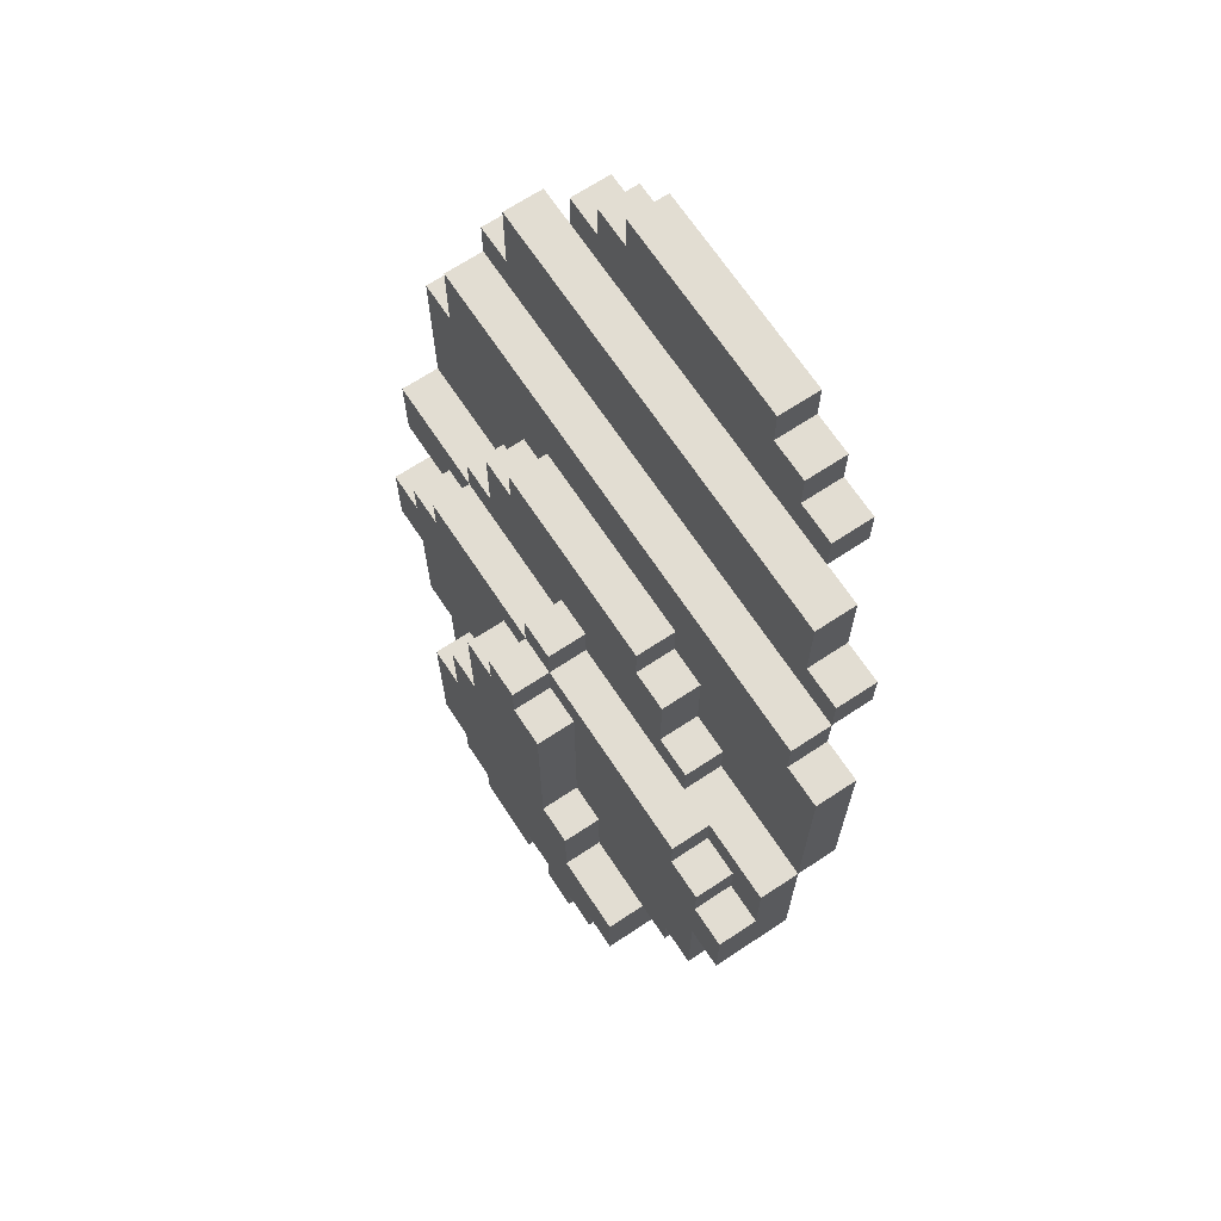
<metadata>
{"format":"obj","ext":"obj","renderer":"f3d","projection":"perspective","resolution":1024,"background":"white","views":[{"elev":68.2,"azim":56.5,"up":"+Y"}]}
</metadata>
<code>
o
v -0.5 3.3 -1.6
v -0.5 3.3 -1.7
v -0.5 3.5 -1.6
v -0.5 3.5 -1.7
v -0.5 3.5 -1.8
v -0.5 3.9 -1.7
v -0.5 3.9 -1.8
v -0.4 3.1 -1.5
v -0.4 3.1 -1.7
v -0.4 3.3 -1.5
v -0.4 3.3 -1.6
v -0.4 3.3 -1.7
v -0.4 3.9 -1.7
v -0.4 3.9 -1.8
v -0.4 4.1 -1.7
v -0.4 4.1 -1.8
v -0.4 4.1 -1.9
v -0.4 4.2 -1.8
v -0.4 4.2 -1.9
v -0.3 2.8 -1.5
v -0.3 2.8 -1.7
v -0.3 3.1 -1.5
v -0.3 3.1 -1.7
v -0.3 3.3 -1.5
v -0.3 3.3 -1.6
v -0.3 3.4 -1.5
v -0.3 3.4 -1.6
v -0.3 4.2 -1.8
v -0.3 4.2 -1.9
v -0.3 4.4 -1.8
v -0.3 4.4 -1.9
v -0.2 2.6 -1.5
v -0.2 2.6 -1.7
v -0.2 2.8 -1.5
v -0.2 2.8 -1.7
v -0.2 3.4 -1.5
v -0.2 3.4 -1.6
v -0.2 3.5 -1.5
v -0.2 3.5 -1.6
v -0.2 3.5 -1.7
v -0.2 3.6 -1.6
v -0.2 3.6 -1.7
v -0.2 4.4 -1.9
v -0.2 4.4 -2
v -0.2 4.5 -1.9
v -0.2 4.5 -2
v -0.1 2.5 -1.4
v -0.1 2.5 -1.7
v -0.1 2.6 -1.5
v -0.1 2.6 -1.7
v -0.1 2.9 -1.4
v -0.1 2.9 -1.5
v -0.1 3.6 -1.6
v -0.1 3.6 -1.7
v -0.1 3.8 -1.6
v -0.1 3.8 -1.7
v -0.1 4.5 -1.9
v -0.1 4.5 -2
v -0.1 4.6 -1.9
v -0.1 4.6 -2
v 0 2.4 -1.4
v 0 2.4 -1.7
v 0 2.5 -1.4
v 0 2.5 -1.7
v 0 2.9 -1.4
v 0 2.9 -1.5
v 0 3.1 -1.4
v 0 3.1 -1.5
v 0 3.8 -1.6
v 0 3.8 -1.7
v 0 3.9 -1.6
v 0 3.9 -1.7
v 0 4.6 -1.9
v 0 4.6 -2
v 0 4.7 -1.9
v 0 4.7 -2
v 0.1 2.3 -1.4
v 0.1 2.3 -1.7
v 0.1 2.4 -1.4
v 0.1 2.4 -1.7
v 0.1 3.1 -1.4
v 0.1 3.1 -1.5
v 0.1 3.4 -1.4
v 0.1 3.4 -1.5
v 0.2 3.4 -1.4
v 0.2 3.4 -1.5
v 0.2 3.5 -1.4
v 0.2 3.5 -1.5
v 0.2 3.5 -1.6
v 0.2 3.6 -1.5
v 0.2 3.6 -1.6
v 0.4 2.3 -1.4
v 0.4 2.3 -1.6
v 0.4 2.4 -1.4
v 0.4 2.4 -1.6
v 0.3 2.3 -1.4
v 0.3 2.3 -1.6
v 0.3 2.4 -1.4
v 0.3 2.4 -1.6
v 0.3 3.4 -1.4
v 0.3 3.4 -1.5
v 0.3 3.5 -1.4
v 0.3 3.5 -1.5
v 0.3 3.5 -1.6
v 0.3 3.6 -1.5
v 0.3 3.6 -1.6
v 0.4 2.9 -1.4
v 0.4 2.9 -1.5
v 0.4 3.4 -1.4
v 0.4 3.4 -1.5
v 0.5 2.3 -1.4
v 0.5 2.3 -1.7
v 0.5 2.4 -1.4
v 0.5 2.4 -1.7
v 0.5 2.7 -1.4
v 0.5 2.7 -1.5
v 0.5 2.9 -1.4
v 0.5 2.9 -1.5
v 0.5 3.8 -1.6
v 0.5 3.8 -1.7
v 0.5 3.9 -1.6
v 0.5 3.9 -1.7
v 0.5 4.6 -1.9
v 0.5 4.6 -2
v 0.5 4.7 -1.9
v 0.5 4.7 -2
v 0.6 2.4 -1.4
v 0.6 2.4 -1.7
v 0.6 2.5 -1.4
v 0.6 2.5 -1.7
v 0.6 3.6 -1.6
v 0.6 3.6 -1.7
v 0.6 3.8 -1.6
v 0.6 3.8 -1.7
v 0.6 4.5 -1.9
v 0.6 4.5 -2
v 0.6 4.6 -1.9
v 0.6 4.6 -2
v 0.7 2.5 -1.4
v 0.7 2.5 -1.7
v 0.7 2.7 -1.4
v 0.7 2.7 -1.5
v 0.7 2.7 -1.7
v 0.7 3.5 -1.6
v 0.7 3.5 -1.7
v 0.7 3.6 -1.6
v 0.7 3.6 -1.7
v 0.7 4.4 -1.9
v 0.7 4.4 -2
v 0.7 4.5 -1.9
v 0.7 4.5 -2
v 0.8 2.7 -1.5
v 0.8 2.7 -1.7
v 0.8 2.8 -1.5
v 0.8 2.8 -1.7
v 0.8 3.4 -1.5
v 0.8 3.4 -1.6
v 0.8 3.5 -1.5
v 0.8 3.5 -1.6
v 0.8 4.2 -1.8
v 0.8 4.2 -1.9
v 0.8 4.4 -1.8
v 0.8 4.4 -1.9
v 0.9 2.8 -1.5
v 0.9 2.8 -1.7
v 0.9 3.1 -1.5
v 0.9 3.1 -1.7
v 0.9 3.3 -1.5
v 0.9 3.3 -1.6
v 0.9 3.4 -1.5
v 0.9 3.4 -1.6
v 0.9 4 -1.7
v 0.9 4 -1.8
v 0.9 4.1 -1.7
v 0.9 4.1 -1.8
v 0.9 4.1 -1.9
v 0.9 4.2 -1.8
v 0.9 4.2 -1.9
v 1 3.1 -1.5
v 1 3.1 -1.7
v 1 3.3 -1.5
v 1 3.3 -1.6
v 1 3.3 -1.7
v 1 3.5 -1.6
v 1 3.5 -1.7
v 1 3.5 -1.8
v 1 4 -1.7
v 1 4 -1.8
v -0.1 2.5 -1.4
v -0.1 2.9 -1.4
v 0 2.4 -1.4
v 0 2.5 -1.4
v 0 2.9 -1.4
v 0 3.1 -1.4
v 0.1 2.3 -1.4
v 0.1 2.4 -1.4
v 0.1 3.1 -1.4
v 0.1 3.4 -1.4
v 0.2 3.4 -1.4
v 0.2 3.5 -1.4
v 0.3 2.3 -1.4
v 0.3 2.4 -1.4
v 0.3 3.4 -1.4
v 0.3 3.5 -1.4
v 0.4 2.3 -1.4
v 0.4 2.4 -1.4
v 0.4 2.9 -1.4
v 0.4 3.4 -1.4
v 0.5 2.3 -1.4
v 0.5 2.4 -1.4
v 0.5 2.7 -1.4
v 0.5 2.9 -1.4
v 0.6 2.4 -1.4
v 0.6 2.5 -1.4
v 0.7 2.5 -1.4
v 0.7 2.7 -1.4
v -0.4 3.1 -1.5
v -0.4 3.3 -1.5
v -0.3 2.8 -1.5
v -0.3 3.1 -1.5
v -0.3 3.3 -1.5
v -0.3 3.4 -1.5
v -0.2 2.6 -1.5
v -0.2 2.8 -1.5
v -0.2 3.4 -1.5
v -0.2 3.5 -1.5
v -0.1 2.6 -1.5
v -0.1 2.9 -1.5
v 0 2.9 -1.5
v 0 3.1 -1.5
v 0.1 3.1 -1.5
v 0.1 3.4 -1.5
v 0.2 3.4 -1.5
v 0.2 3.5 -1.5
v 0.2 3.6 -1.5
v 0.3 3.4 -1.5
v 0.3 3.5 -1.5
v 0.3 3.6 -1.5
v 0.4 2.9 -1.5
v 0.4 3.4 -1.5
v 0.5 2.7 -1.5
v 0.5 2.9 -1.5
v 0.7 2.7 -1.5
v 0.8 2.7 -1.5
v 0.8 2.8 -1.5
v 0.8 3.4 -1.5
v 0.8 3.5 -1.5
v 0.9 2.8 -1.5
v 0.9 3.1 -1.5
v 0.9 3.3 -1.5
v 0.9 3.4 -1.5
v 1 3.1 -1.5
v 1 3.3 -1.5
v -0.5 3.3 -1.6
v -0.5 3.5 -1.6
v -0.4 3.3 -1.6
v -0.3 3.3 -1.6
v -0.3 3.4 -1.6
v -0.2 3.4 -1.6
v -0.2 3.5 -1.6
v -0.2 3.6 -1.6
v -0.1 3.6 -1.6
v -0.1 3.8 -1.6
v 0 3.8 -1.6
v 0 3.9 -1.6
v 0.2 3.5 -1.6
v 0.2 3.6 -1.6
v 0.3 2.3 -1.6
v 0.3 2.4 -1.6
v 0.3 3.5 -1.6
v 0.3 3.6 -1.6
v 0.4 2.3 -1.6
v 0.4 2.4 -1.6
v 0.5 3.8 -1.6
v 0.5 3.9 -1.6
v 0.6 3.6 -1.6
v 0.6 3.8 -1.6
v 0.7 3.5 -1.6
v 0.7 3.6 -1.6
v 0.8 3.4 -1.6
v 0.8 3.5 -1.6
v 0.9 3.3 -1.6
v 0.9 3.4 -1.6
v 1 3.3 -1.6
v 1 3.5 -1.6
v -0.5 3.5 -1.7
v -0.5 3.9 -1.7
v -0.4 3.9 -1.7
v -0.4 4.1 -1.7
v -0.2 3.5 -1.7
v -0.2 3.6 -1.7
v -0.1 3.6 -1.7
v -0.1 3.8 -1.7
v 0 3.8 -1.7
v 0 3.9 -1.7
v 0.5 3.8 -1.7
v 0.5 3.9 -1.7
v 0.6 3.6 -1.7
v 0.6 3.8 -1.7
v 0.7 3.5 -1.7
v 0.7 3.6 -1.7
v 0.8 3.5 -1.7
v 0.9 4 -1.7
v 0.9 4.1 -1.7
v 1 3.5 -1.7
v 1 4 -1.7
v -0.4 4.1 -1.8
v -0.4 4.2 -1.8
v -0.3 4.2 -1.8
v -0.3 4.4 -1.8
v 0.8 4.2 -1.8
v 0.8 4.4 -1.8
v 0.9 4.1 -1.8
v 0.9 4.2 -1.8
v -0.2 4.4 -1.9
v -0.2 4.5 -1.9
v -0.1 4.5 -1.9
v -0.1 4.6 -1.9
v 0 4.6 -1.9
v 0 4.7 -1.9
v 0.5 4.6 -1.9
v 0.5 4.7 -1.9
v 0.6 4.5 -1.9
v 0.6 4.6 -1.9
v 0.7 4.4 -1.9
v 0.7 4.5 -1.9
v -0.5 3.3 -1.7
v -0.5 3.5 -1.7
v -0.4 3.1 -1.7
v -0.4 3.3 -1.7
v -0.3 2.8 -1.7
v -0.3 3.1 -1.7
v -0.3 3.3 -1.7
v -0.3 3.4 -1.7
v -0.2 2.6 -1.7
v -0.2 2.8 -1.7
v -0.2 3.4 -1.7
v -0.2 3.5 -1.7
v -0.1 2.5 -1.7
v -0.1 2.6 -1.7
v -0.1 2.9 -1.7
v 0 2.4 -1.7
v 0 2.5 -1.7
v 0 2.9 -1.7
v 0 3.1 -1.7
v 0.1 2.3 -1.7
v 0.1 2.4 -1.7
v 0.1 3.1 -1.7
v 0.1 3.4 -1.7
v 0.2 3.4 -1.7
v 0.2 3.5 -1.7
v 0.3 2.3 -1.7
v 0.3 2.4 -1.7
v 0.3 3.4 -1.7
v 0.3 3.5 -1.7
v 0.4 2.3 -1.7
v 0.4 2.4 -1.7
v 0.4 2.9 -1.7
v 0.4 3.4 -1.7
v 0.5 2.3 -1.7
v 0.5 2.4 -1.7
v 0.5 2.7 -1.7
v 0.5 2.9 -1.7
v 0.6 2.4 -1.7
v 0.6 2.5 -1.7
v 0.7 2.5 -1.7
v 0.7 2.7 -1.7
v 0.7 3.5 -1.7
v 0.8 2.7 -1.7
v 0.8 2.8 -1.7
v 0.8 3.4 -1.7
v 0.8 3.5 -1.7
v 0.9 2.8 -1.7
v 0.9 3.1 -1.7
v 0.9 3.3 -1.7
v 0.9 3.4 -1.7
v 1 3.1 -1.7
v 1 3.3 -1.7
v 1 3.5 -1.7
v -0.5 3.5 -1.8
v -0.5 3.9 -1.8
v -0.4 3.9 -1.8
v -0.4 4.1 -1.8
v -0.2 3.5 -1.8
v -0.2 3.6 -1.8
v -0.1 3.6 -1.8
v -0.1 3.8 -1.8
v 0 3.8 -1.8
v 0 3.9 -1.8
v 0.2 3.5 -1.8
v 0.2 3.6 -1.8
v 0.3 3.5 -1.8
v 0.3 3.6 -1.8
v 0.5 3.8 -1.8
v 0.5 3.9 -1.8
v 0.6 3.6 -1.8
v 0.6 3.8 -1.8
v 0.7 3.5 -1.8
v 0.7 3.6 -1.8
v 0.9 4 -1.8
v 0.9 4.1 -1.8
v 1 3.5 -1.8
v 1 4 -1.8
v -0.4 4.1 -1.9
v -0.4 4.2 -1.9
v -0.3 4.2 -1.9
v -0.3 4.4 -1.9
v -0.2 4.4 -1.9
v 0.7 4.4 -1.9
v 0.8 4.2 -1.9
v 0.8 4.4 -1.9
v 0.9 4.1 -1.9
v 0.9 4.2 -1.9
v -0.2 4.4 -2
v -0.2 4.5 -2
v -0.1 4.5 -2
v -0.1 4.6 -2
v 0 4.6 -2
v 0 4.7 -2
v 0.5 4.6 -2
v 0.5 4.7 -2
v 0.6 4.5 -2
v 0.6 4.6 -2
v 0.7 4.4 -2
v 0.7 4.5 -2
v 0.1 2.3 -1.4
v 0.3 2.3 -1.4
v 0.4 2.3 -1.4
v 0.5 2.3 -1.4
v 0.3 2.3 -1.6
v 0.4 2.3 -1.6
v 0.1 2.3 -1.7
v 0.3 2.3 -1.7
v 0.4 2.3 -1.7
v 0.5 2.3 -1.7
v 0 2.4 -1.4
v 0.1 2.4 -1.4
v 0.3 2.4 -1.4
v 0.4 2.4 -1.4
v 0.5 2.4 -1.4
v 0.6 2.4 -1.4
v 0.3 2.4 -1.6
v 0.4 2.4 -1.6
v 0 2.4 -1.7
v 0.1 2.4 -1.7
v 0.5 2.4 -1.7
v 0.6 2.4 -1.7
v -0.1 2.5 -1.4
v 0 2.5 -1.4
v 0.6 2.5 -1.4
v 0.7 2.5 -1.4
v -0.1 2.5 -1.7
v 0 2.5 -1.7
v 0.6 2.5 -1.7
v 0.7 2.5 -1.7
v -0.2 2.6 -1.5
v -0.1 2.6 -1.5
v -0.2 2.6 -1.7
v -0.1 2.6 -1.7
v 0.7 2.7 -1.5
v 0.8 2.7 -1.5
v 0.7 2.7 -1.7
v 0.8 2.7 -1.7
v -0.3 2.8 -1.5
v -0.2 2.8 -1.5
v 0.8 2.8 -1.5
v 0.9 2.8 -1.5
v -0.3 2.8 -1.7
v -0.2 2.8 -1.7
v 0.8 2.8 -1.7
v 0.9 2.8 -1.7
v -0.4 3.1 -1.5
v -0.3 3.1 -1.5
v 0.9 3.1 -1.5
v 1 3.1 -1.5
v -0.4 3.1 -1.7
v -0.3 3.1 -1.7
v 0.9 3.1 -1.7
v 1 3.1 -1.7
v -0.5 3.3 -1.6
v -0.4 3.3 -1.6
v -0.5 3.3 -1.7
v -0.4 3.3 -1.7
v -0.5 3.5 -1.7
v -0.2 3.5 -1.7
v 0.2 3.5 -1.7
v 0.3 3.5 -1.7
v 0.7 3.5 -1.7
v 0.8 3.5 -1.7
v 1 3.5 -1.7
v -0.5 3.5 -1.8
v -0.2 3.5 -1.8
v 0.2 3.5 -1.8
v 0.3 3.5 -1.8
v 0.7 3.5 -1.8
v 1 3.5 -1.8
v -0.4 4.1 -1.8
v 0.9 4.1 -1.8
v -0.4 4.1 -1.9
v 0.9 4.1 -1.9
v -0.2 4.4 -1.9
v 0.7 4.4 -1.9
v -0.2 4.4 -2
v 0.7 4.4 -2
v 0.5 2.7 -1.4
v 0.7 2.7 -1.4
v 0.5 2.7 -1.5
v 0.7 2.7 -1.5
v -0.1 2.9 -1.4
v 0 2.9 -1.4
v 0.4 2.9 -1.4
v 0.5 2.9 -1.4
v -0.1 2.9 -1.5
v 0 2.9 -1.5
v 0.4 2.9 -1.5
v 0.5 2.9 -1.5
v 0 3.1 -1.4
v 0.1 3.1 -1.4
v 0 3.1 -1.5
v 0.1 3.1 -1.5
v -0.4 3.3 -1.5
v -0.3 3.3 -1.5
v 0.9 3.3 -1.5
v 1 3.3 -1.5
v -0.4 3.3 -1.6
v -0.3 3.3 -1.6
v 0.9 3.3 -1.6
v 1 3.3 -1.6
v 0.1 3.4 -1.4
v 0.2 3.4 -1.4
v 0.3 3.4 -1.4
v 0.4 3.4 -1.4
v -0.3 3.4 -1.5
v -0.2 3.4 -1.5
v 0.1 3.4 -1.5
v 0.2 3.4 -1.5
v 0.3 3.4 -1.5
v 0.4 3.4 -1.5
v 0.8 3.4 -1.5
v 0.9 3.4 -1.5
v -0.3 3.4 -1.6
v -0.2 3.4 -1.6
v 0.8 3.4 -1.6
v 0.9 3.4 -1.6
v 0.2 3.5 -1.4
v 0.3 3.5 -1.4
v -0.2 3.5 -1.5
v 0.2 3.5 -1.5
v 0.3 3.5 -1.5
v 0.8 3.5 -1.5
v -0.5 3.5 -1.6
v -0.2 3.5 -1.6
v 0.2 3.5 -1.6
v 0.3 3.5 -1.6
v 0.7 3.5 -1.6
v 0.8 3.5 -1.6
v 1 3.5 -1.6
v -0.5 3.5 -1.7
v -0.2 3.5 -1.7
v 0.7 3.5 -1.7
v 0.8 3.5 -1.7
v 1 3.5 -1.7
v 0.2 3.6 -1.5
v 0.3 3.6 -1.5
v -0.2 3.6 -1.6
v -0.1 3.6 -1.6
v 0.2 3.6 -1.6
v 0.3 3.6 -1.6
v 0.6 3.6 -1.6
v 0.7 3.6 -1.6
v -0.2 3.6 -1.7
v -0.1 3.6 -1.7
v 0.6 3.6 -1.7
v 0.7 3.6 -1.7
v -0.1 3.8 -1.6
v 0 3.8 -1.6
v 0.5 3.8 -1.6
v 0.6 3.8 -1.6
v -0.1 3.8 -1.7
v 0 3.8 -1.7
v 0.5 3.8 -1.7
v 0.6 3.8 -1.7
v 0 3.9 -1.6
v 0.5 3.9 -1.6
v -0.5 3.9 -1.7
v -0.4 3.9 -1.7
v 0 3.9 -1.7
v 0.5 3.9 -1.7
v -0.5 3.9 -1.8
v -0.4 3.9 -1.8
v 0.9 4 -1.7
v 1 4 -1.7
v 0.9 4 -1.8
v 1 4 -1.8
v -0.4 4.1 -1.7
v 0.9 4.1 -1.7
v -0.4 4.1 -1.8
v 0.9 4.1 -1.8
v -0.4 4.2 -1.8
v -0.3 4.2 -1.8
v 0.8 4.2 -1.8
v 0.9 4.2 -1.8
v -0.4 4.2 -1.9
v -0.3 4.2 -1.9
v 0.8 4.2 -1.9
v 0.9 4.2 -1.9
v -0.3 4.4 -1.8
v 0.8 4.4 -1.8
v -0.3 4.4 -1.9
v -0.2 4.4 -1.9
v 0.7 4.4 -1.9
v 0.8 4.4 -1.9
v -0.2 4.5 -1.9
v -0.1 4.5 -1.9
v 0.6 4.5 -1.9
v 0.7 4.5 -1.9
v -0.2 4.5 -2
v -0.1 4.5 -2
v 0.6 4.5 -2
v 0.7 4.5 -2
v -0.1 4.6 -1.9
v 0 4.6 -1.9
v 0.5 4.6 -1.9
v 0.6 4.6 -1.9
v -0.1 4.6 -2
v 0 4.6 -2
v 0.5 4.6 -2
v 0.6 4.6 -2
v 0 4.7 -1.9
v 0.5 4.7 -1.9
v 0 4.7 -2
v 0.5 4.7 -2
f 3 2 1
f 4 2 3
f 6 5 4
f 7 5 6
f 10 9 8
f 11 9 10
f 12 9 11
f 15 14 13
f 16 14 15
f 18 17 16
f 19 17 18
f 22 21 20
f 23 21 22
f 26 25 24
f 27 25 26
f 30 29 28
f 31 29 30
f 34 33 32
f 35 33 34
f 38 37 36
f 39 37 38
f 41 40 39
f 42 40 41
f 45 44 43
f 46 44 45
f 49 48 47
f 50 48 49
f 51 49 47
f 52 49 51
f 55 54 53
f 56 54 55
f 59 58 57
f 60 58 59
f 63 62 61
f 64 62 63
f 67 66 65
f 68 66 67
f 71 70 69
f 72 70 71
f 75 74 73
f 76 74 75
f 79 78 77
f 80 78 79
f 83 82 81
f 84 82 83
f 87 86 85
f 88 86 87
f 90 89 88
f 91 89 90
f 94 93 92
f 95 93 94
f 96 97 98
f 98 97 99
f 100 101 102
f 102 101 103
f 103 104 105
f 105 104 106
f 107 108 109
f 109 108 110
f 111 112 113
f 113 112 114
f 115 116 117
f 117 116 118
f 119 120 121
f 121 120 122
f 123 124 125
f 125 124 126
f 127 128 129
f 129 128 130
f 131 132 133
f 133 132 134
f 135 136 137
f 137 136 138
f 139 140 141
f 141 140 142
f 142 140 143
f 144 145 146
f 146 145 147
f 148 149 150
f 150 149 151
f 152 153 154
f 154 153 155
f 156 157 158
f 158 157 159
f 160 161 162
f 162 161 163
f 164 165 166
f 166 165 167
f 168 169 170
f 170 169 171
f 172 173 174
f 174 173 175
f 175 176 177
f 177 176 178
f 179 180 181
f 181 180 182
f 182 180 183
f 182 183 184
f 184 183 185
f 185 186 187
f 187 186 188
f 192 190 189
f 193 190 192
f 196 192 191
f 196 194 193
f 196 193 192
f 197 194 196
f 199 196 195
f 199 198 197
f 199 197 196
f 201 199 195
f 201 200 199
f 202 200 201
f 203 200 202
f 204 200 203
f 206 203 202
f 207 203 206
f 208 203 207
f 209 206 205
f 209 207 206
f 210 207 209
f 211 207 210
f 212 207 211
f 213 211 210
f 214 211 213
f 215 211 214
f 216 211 215
f 220 218 217
f 221 218 220
f 224 220 219
f 224 222 221
f 224 221 220
f 225 222 224
f 227 224 223
f 227 226 225
f 227 225 224
f 228 226 227
f 229 226 228
f 230 226 229
f 231 226 230
f 232 226 231
f 233 226 232
f 234 226 233
f 237 235 234
f 238 235 237
f 240 237 236
f 242 240 239
f 243 242 241
f 244 242 243
f 245 242 244
f 246 237 240
f 246 242 245
f 246 240 242
f 247 237 246
f 248 246 245
f 249 246 248
f 250 246 249
f 251 246 250
f 252 250 249
f 253 250 252
f 256 255 254
f 257 255 256
f 258 255 257
f 259 255 258
f 260 255 259
f 262 261 260
f 264 263 262
f 266 262 260
f 266 265 264
f 266 264 262
f 267 265 266
f 271 265 267
f 272 269 268
f 273 269 272
f 274 271 270
f 274 265 271
f 275 265 274
f 276 274 270
f 277 274 276
f 278 276 270
f 279 276 278
f 283 281 280
f 284 283 282
f 285 281 283
f 285 283 284
f 288 287 286
f 290 288 286
f 290 289 288
f 291 289 290
f 292 289 291
f 293 289 292
f 294 289 293
f 295 289 294
f 297 289 295
f 299 297 296
f 301 299 298
f 302 301 300
f 303 289 297
f 303 301 302
f 303 297 299
f 303 299 301
f 304 289 303
f 305 303 302
f 306 303 305
f 309 308 307
f 311 309 307
f 311 310 309
f 312 310 311
f 313 311 307
f 314 311 313
f 317 316 315
f 319 318 317
f 321 319 317
f 321 320 319
f 322 320 321
f 323 317 315
f 323 321 317
f 324 321 323
f 325 323 315
f 326 323 325
f 327 328 330
f 329 330 332
f 330 328 333
f 332 330 333
f 333 328 334
f 331 332 336
f 332 333 336
f 333 334 336
f 334 328 337
f 336 334 337
f 337 328 338
f 335 336 340
f 336 337 340
f 337 338 340
f 340 338 341
f 339 340 343
f 340 341 343
f 341 338 344
f 343 341 344
f 344 338 345
f 342 343 347
f 343 344 347
f 344 345 347
f 345 338 348
f 347 345 348
f 348 338 349
f 346 347 350
f 349 338 350
f 348 349 350
f 347 348 350
f 350 338 351
f 346 350 352
f 350 351 352
f 352 351 353
f 353 351 354
f 354 351 355
f 352 353 356
f 353 354 357
f 356 353 357
f 357 354 358
f 354 355 359
f 358 354 359
f 357 358 360
f 356 357 360
f 360 358 361
f 361 358 362
f 358 359 363
f 362 358 363
f 361 362 364
f 364 362 365
f 365 362 366
f 362 363 367
f 366 362 367
f 359 355 368
f 367 363 368
f 363 359 368
f 367 368 369
f 369 368 370
f 370 368 371
f 371 368 372
f 370 371 373
f 373 371 374
f 374 371 375
f 371 372 376
f 375 371 376
f 374 375 377
f 375 376 378
f 377 375 378
f 376 372 379
f 378 376 379
f 380 381 382
f 380 382 384
f 382 383 384
f 384 383 385
f 384 385 386
f 385 383 386
f 386 383 387
f 386 387 388
f 387 383 388
f 388 383 389
f 384 386 390
f 386 388 390
f 388 389 390
f 390 389 391
f 390 391 392
f 391 389 393
f 392 391 393
f 392 393 394
f 393 389 394
f 389 383 395
f 394 389 395
f 392 394 396
f 394 395 397
f 396 394 397
f 392 396 398
f 396 397 399
f 398 396 399
f 395 383 400
f 399 397 400
f 398 399 400
f 397 395 400
f 400 383 401
f 398 400 402
f 402 400 403
f 404 405 406
f 406 407 408
f 406 408 409
f 404 406 410
f 406 409 410
f 410 409 411
f 404 410 412
f 412 410 413
f 414 415 416
f 416 417 418
f 416 418 420
f 418 419 420
f 420 419 421
f 414 416 422
f 416 420 422
f 422 420 423
f 414 422 424
f 424 422 425
f 430 427 426
f 431 429 428
f 432 430 426
f 433 431 430
f 433 430 432
f 434 429 431
f 434 431 433
f 435 429 434
f 442 439 438
f 443 439 442
f 444 437 436
f 445 437 444
f 446 441 440
f 447 441 446
f 452 449 448
f 453 449 452
f 454 451 450
f 455 451 454
f 458 457 456
f 459 457 458
f 462 461 460
f 463 461 462
f 468 465 464
f 469 465 468
f 470 467 466
f 471 467 470
f 476 473 472
f 477 473 476
f 478 475 474
f 479 475 478
f 482 481 480
f 483 481 482
f 491 485 484
f 492 486 485
f 492 485 491
f 493 487 486
f 493 486 492
f 494 488 487
f 494 487 493
f 495 490 489
f 495 488 494
f 495 489 488
f 496 490 495
f 499 498 497
f 500 498 499
f 503 502 501
f 504 502 503
f 505 506 507
f 507 506 508
f 509 510 513
f 513 510 514
f 511 512 515
f 515 512 516
f 517 518 519
f 519 518 520
f 521 522 525
f 525 522 526
f 523 524 527
f 527 524 528
f 529 530 535
f 535 530 536
f 531 532 537
f 537 532 538
f 533 534 541
f 541 534 542
f 539 540 543
f 543 540 544
f 545 546 548
f 548 546 549
f 547 548 552
f 552 548 553
f 549 550 554
f 554 550 555
f 555 550 556
f 551 552 558
f 558 552 559
f 555 556 560
f 556 557 561
f 560 556 561
f 561 557 562
f 563 564 567
f 567 564 568
f 565 566 571
f 571 566 572
f 569 570 573
f 573 570 574
f 575 576 579
f 579 576 580
f 577 578 581
f 581 578 582
f 583 584 587
f 587 584 588
f 585 586 589
f 589 586 590
f 591 592 593
f 593 592 594
f 595 596 597
f 597 596 598
f 599 600 603
f 603 600 604
f 601 602 605
f 605 602 606
f 607 608 609
f 609 608 610
f 610 608 611
f 611 608 612
f 613 614 617
f 617 614 618
f 615 616 619
f 619 616 620
f 621 622 625
f 625 622 626
f 623 624 627
f 627 624 628
f 629 630 631
f 631 630 632

</code>
